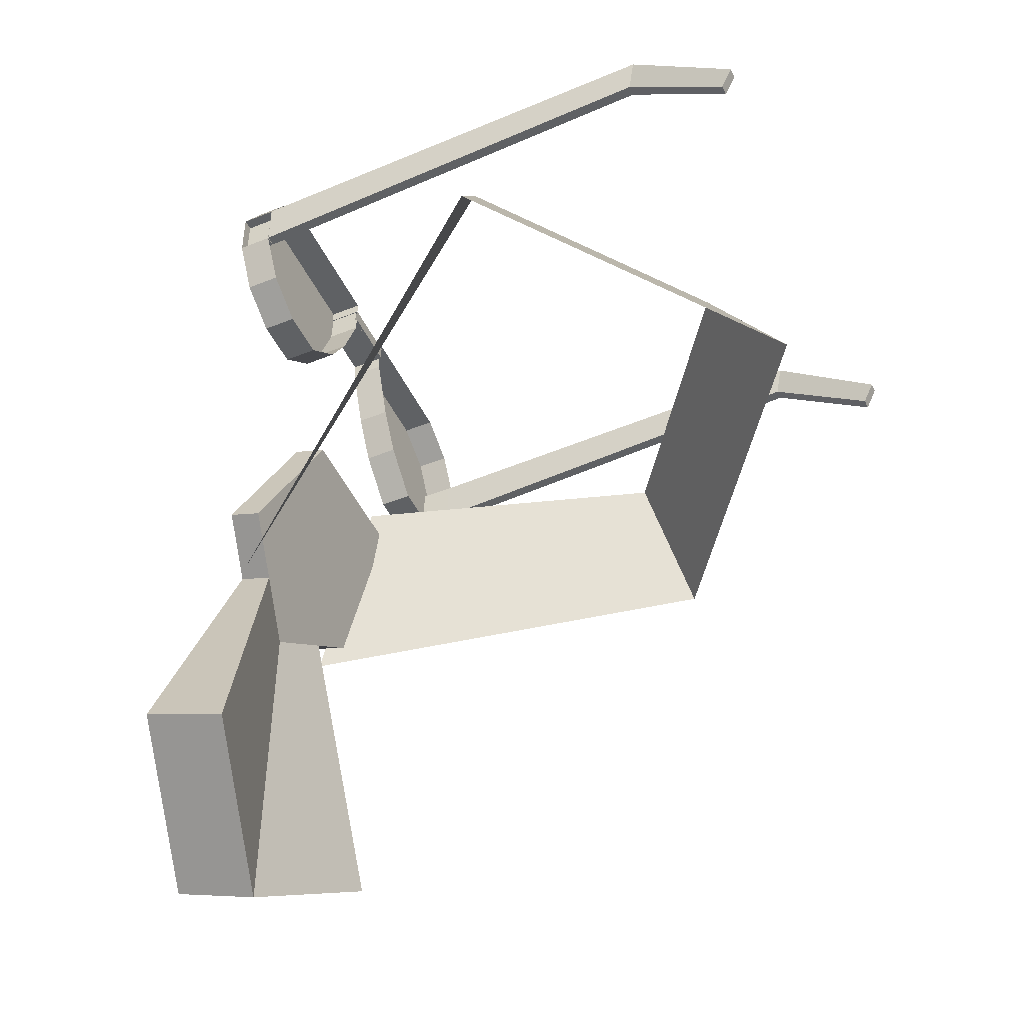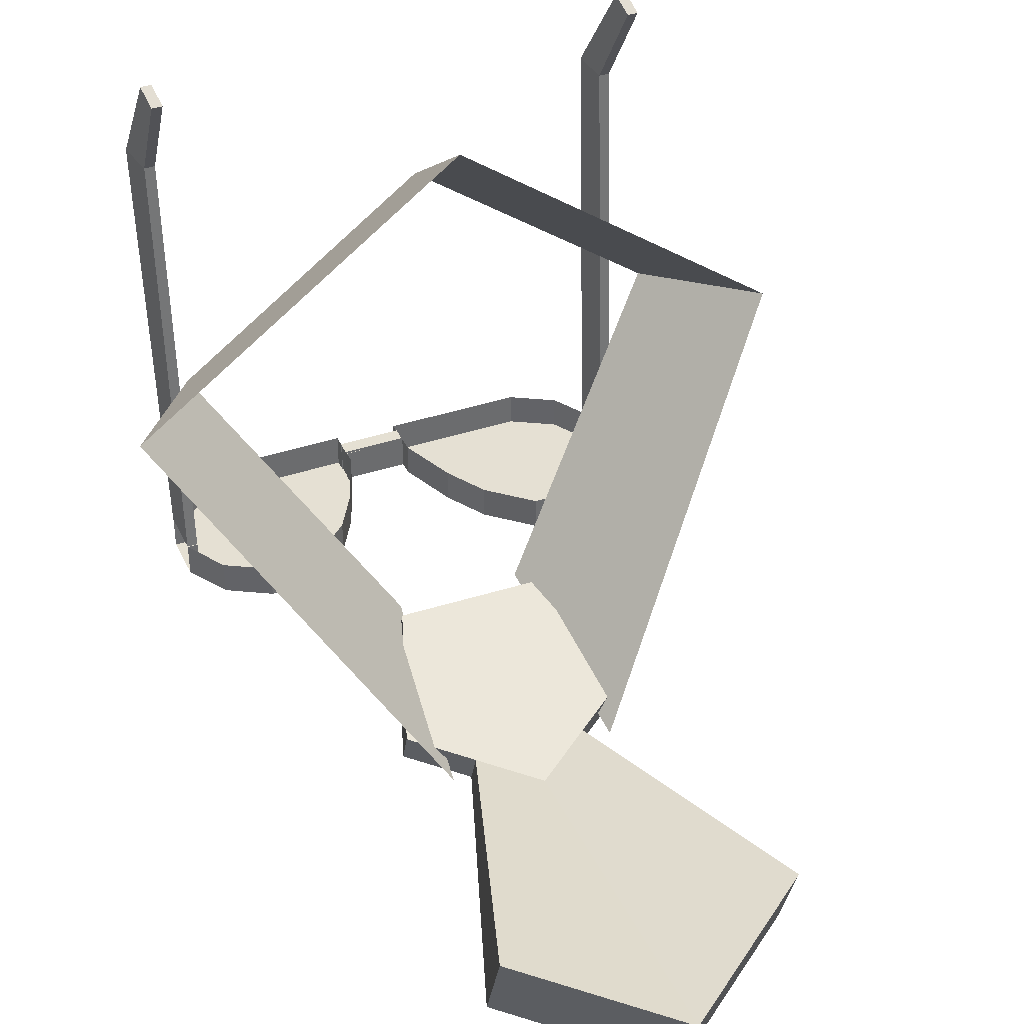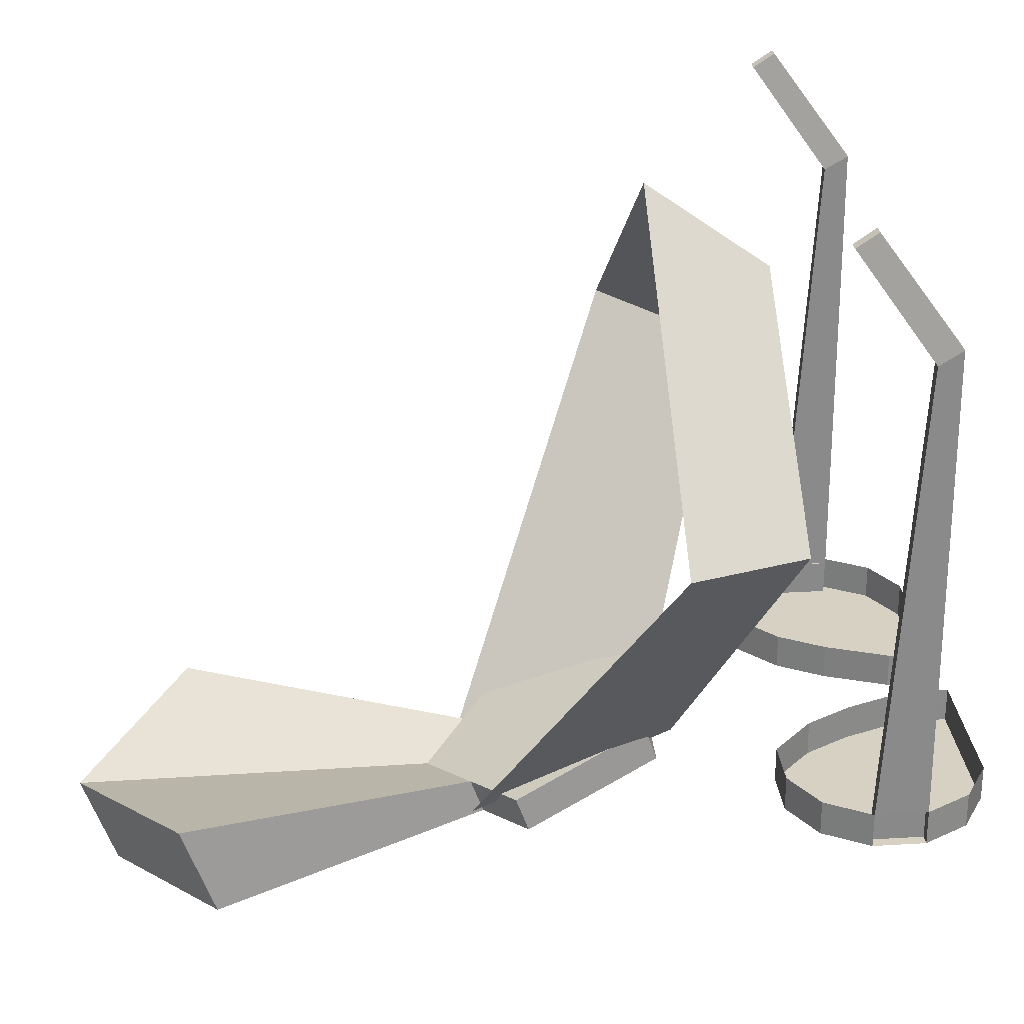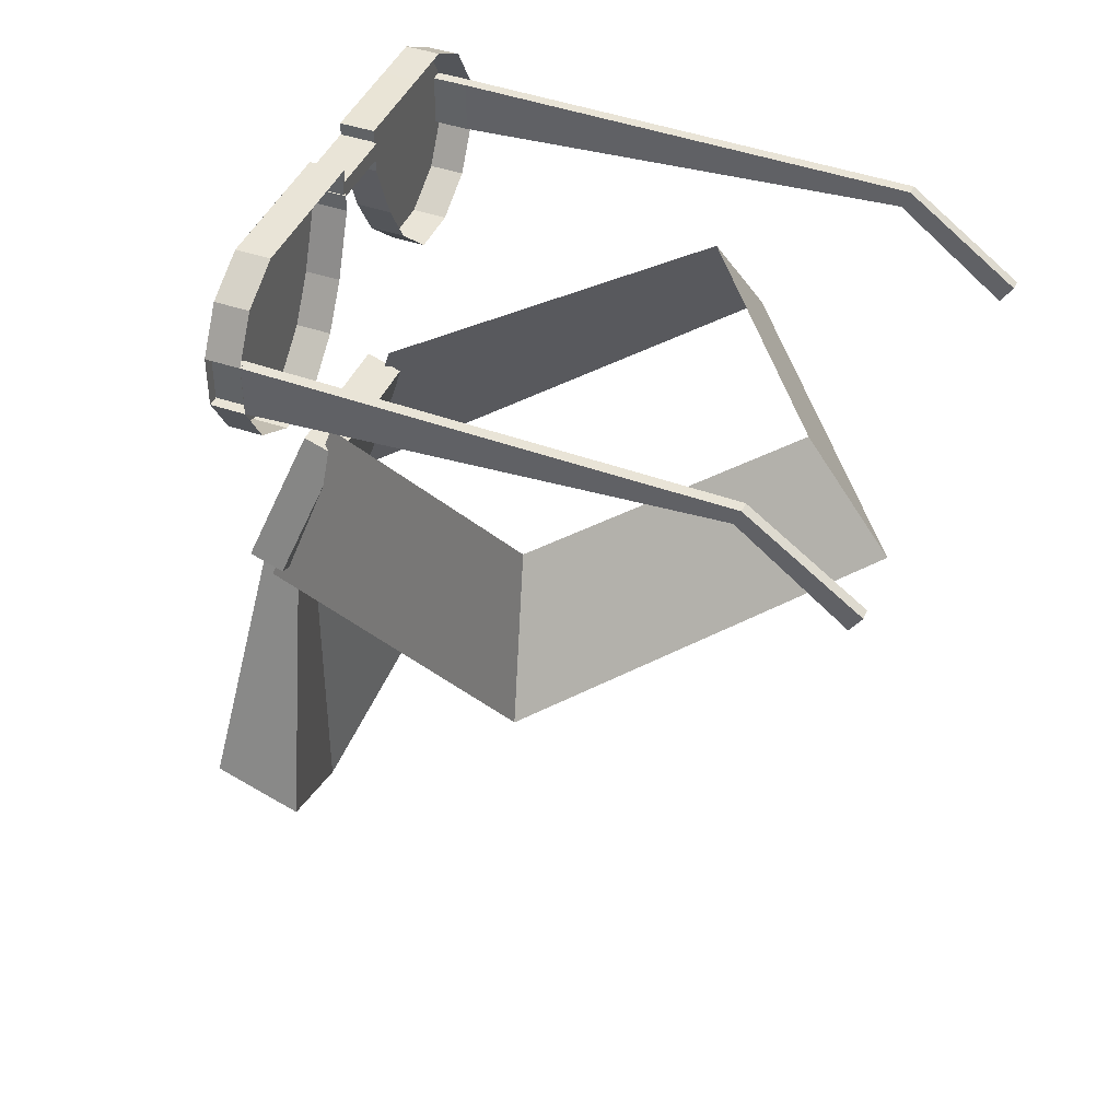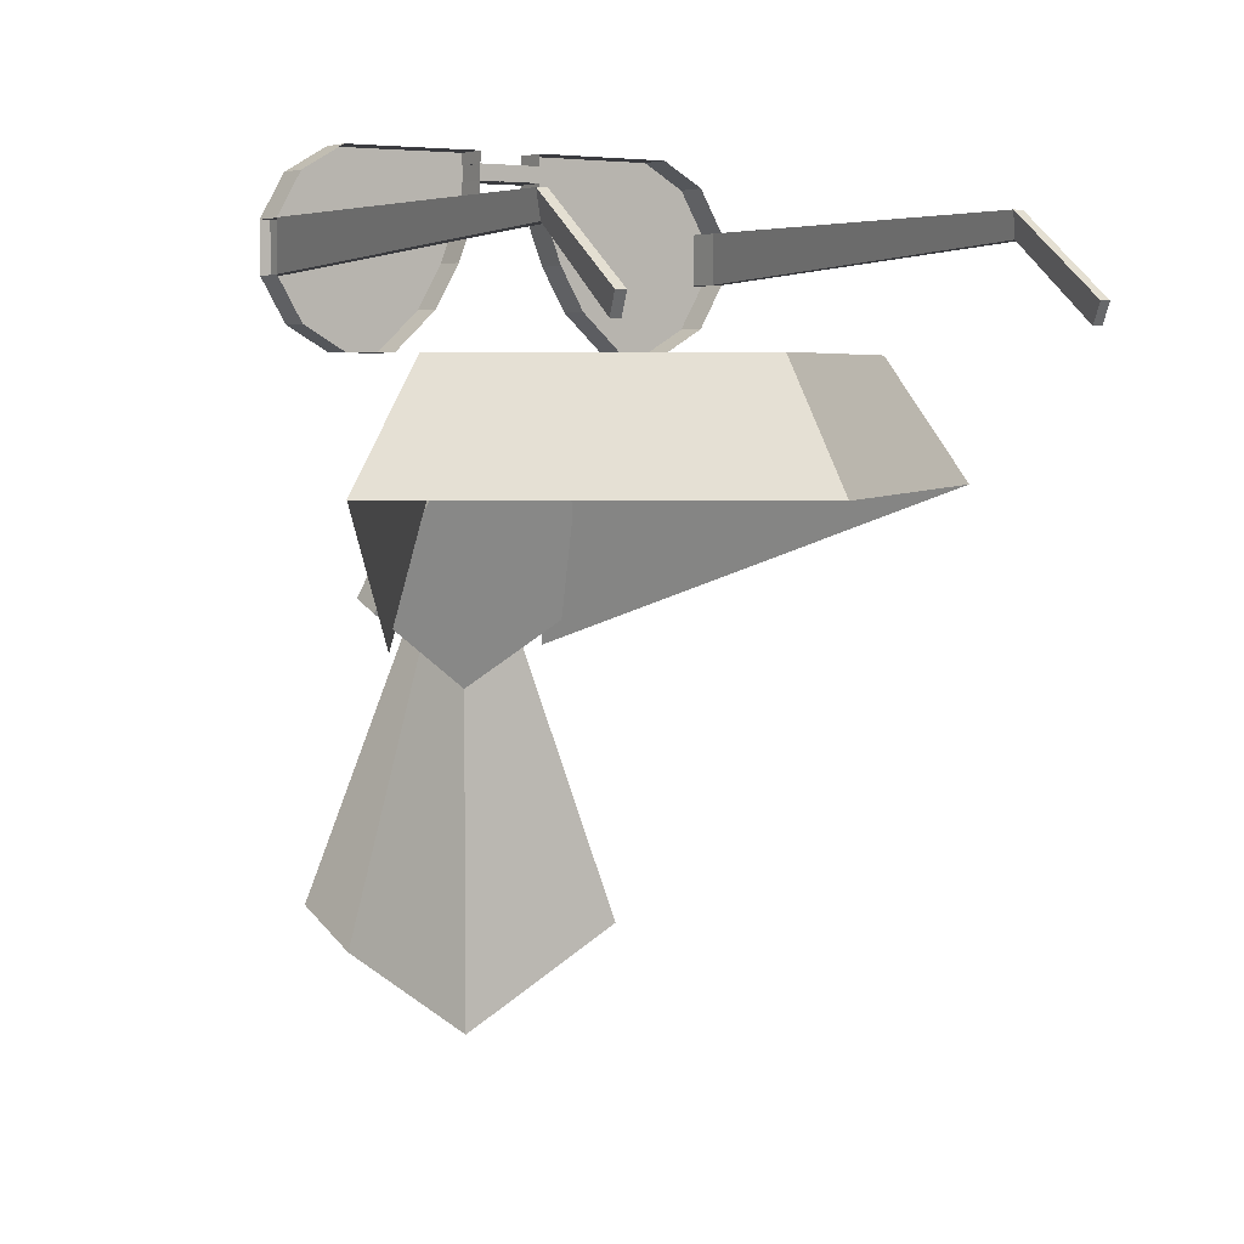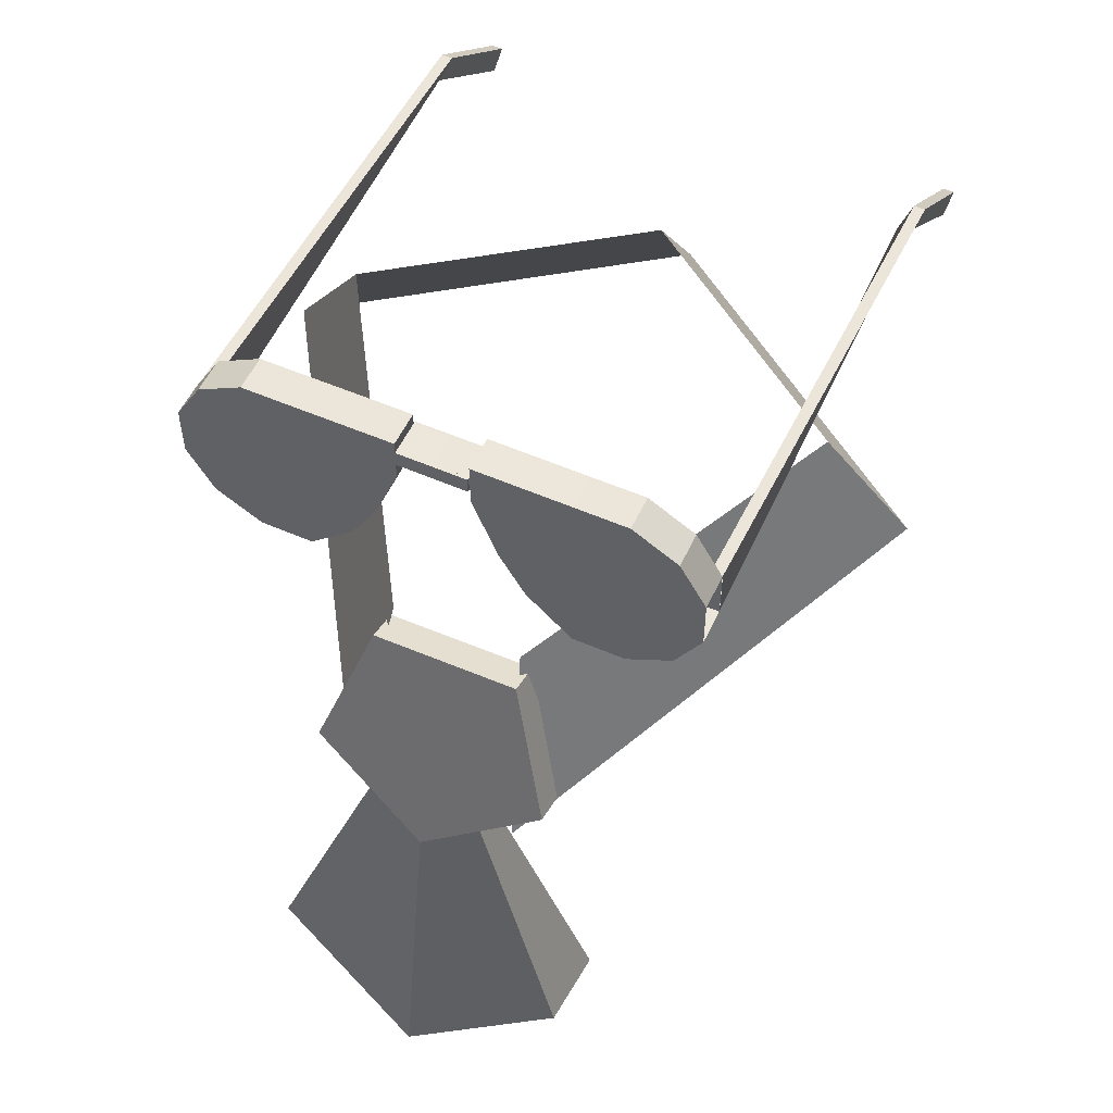
<metadata>
{"format":"obj","ext":"obj","renderer":"f3d","projection":"perspective","resolution":1024,"background":"white","views":[{"elev":-46.5,"azim":-65.5,"up":"+Y"},{"elev":38.1,"azim":-23.1,"up":"+Z"},{"elev":27.1,"azim":84.6,"up":"+Z"},{"elev":42.9,"azim":-67.6,"up":"+Y"},{"elev":4.8,"azim":-33.5,"up":"+Y"},{"elev":54.3,"azim":-155.2,"up":"+Y"}]}
</metadata>
<code>
o Circle_Circle
v 3.738 6.435 1.29
v -0.01707 6.435 4.004
v -3.759 6.435 1.272
v 2.797 7.805 0.9922
v -0.01274 7.805 3.023
v -2.812 7.805 0.9787
v 1.01 4.516 -3.006
v 0.7558 6.772 -2.222
v -0.9714 4.516 -3.02
v -0.7268 6.772 -2.233
v 1.339 5.114 -3.068
v 0.8466 6.609 -2.532
v -0.8157 6.63 -2.524
v -1.351 5.148 -3.056
v -0.01912 4.212 -3.393
v 1.339 4.973 -2.675
v 0.8466 6.467 -2.138
v -0.8157 6.489 -2.131
v -1.351 5.007 -2.663
v -0.01912 4.07 -2.999
v 0.01546 6.619 -2.528
v -1.083 5.889 -2.79
v 0.6599 4.663 -3.231
v 0.01546 6.478 -2.134
v -1.083 5.748 -2.397
v 0.6599 4.522 -2.837
v -0.6849 4.68 -3.224
v -0.6849 4.539 -2.831
v 0.2616 5.731 -2.403
v -0.2117 5.135 -2.617
v -1.744 1.316 -2.58
v -1.744 1.684 -3.606
v 1.763 1.271 -2.596
v 1.763 1.64 -3.622
v -0.007953 0.09452 -3.019
v -0.007951 0.463 -4.045
v 0.4294 10.02 -2.472
v 0.4331 9.511 -2.472
v 0.7037 8.805 -2.472
v 0.9952 8.3 -2.472
v 1.5 7.836 -2.472
v 2.083 7.836 -2.472
v 2.588 8.128 -2.472
v 2.879 8.633 -2.472
v 2.879 9.216 -2.472
v 2.588 9.72 -2.472
v 2.083 10.01 -2.472
v 1.5 10.01 -2.472
v 0.4294 10.02 -2.472
v 0.4331 9.511 -2.472
v 0.7037 8.805 -2.472
v 0.9952 8.3 -2.472
v 1.5 7.836 -2.472
v 2.083 7.836 -2.472
v 2.588 8.128 -2.472
v 2.879 8.633 -2.472
v 2.879 9.216 -2.472
v 2.588 9.72 -2.472
v 2.083 10.01 -2.472
v 1.5 10.01 -2.472
v 0.4294 10.02 -2.079
v 0.4331 9.511 -2.079
v 0.7037 8.805 -2.079
v 0.9952 8.3 -2.079
v 1.5 7.836 -2.079
v 2.083 7.836 -2.079
v 2.588 8.128 -2.079
v 2.879 8.633 -2.079
v 2.879 9.216 -2.079
v 2.588 9.72 -2.079
v 2.083 10.01 -2.079
v 1.5 10.01 -2.079
v 0.4304 9.877 -2.472
v 0.4304 9.877 -2.472
v 0.4304 9.877 -2.079
v 0.4318 9.694 -2.472
v 0.4318 9.694 -2.472
v 0.4318 9.694 -2.079
v 0.4318 9.694 -2.079
v 0.4318 9.694 -2.472
v 0.4318 9.694 -2.472
v 0.4304 9.877 -2.079
v 0.4304 9.877 -2.472
v 0.4304 9.877 -2.472
v 0.4304 9.877 -2.472
v 0.4304 9.877 -2.472
v 0.4304 9.877 -2.079
v 0.4318 9.694 -2.472
v 0.4318 9.694 -2.472
v 0.4318 9.694 -2.079
v 0.4318 9.694 -2.079
v 0.4318 9.694 -2.472
v 0.4318 9.694 -2.472
v 0.4304 9.877 -2.079
v 0.4304 9.877 -2.472
v 0.4304 9.877 -2.472
v -0.3319 9.875 -2.472
v -0.3319 9.875 -2.472
v -0.3319 9.875 -2.079
v -0.3305 9.692 -2.472
v -0.3305 9.692 -2.472
v -0.3305 9.692 -2.079
v 2.756 9.216 -2.079
v 2.756 8.633 -2.079
v 2.756 9.216 -2.472
v 2.756 8.633 -2.472
v 2.756 8.928 3.087
v 2.642 9.216 3.194
v 2.765 9.216 3.194
v 2.879 8.928 3.087
v 2.803 8.056 4.308
v 2.765 8.294 4.451
v 2.642 8.294 4.451
v 2.68 8.056 4.308
v -2.666 8.633 -2.05
v -2.666 9.216 -2.05
v -2.666 8.633 -2.443
v -2.666 9.216 -2.443
v 0.4212 9.692 -2.443
v 0.4212 9.692 -2.05
v 0.4212 9.692 -2.05
v 0.4225 9.875 -2.443
v 0.4225 9.875 -2.05
v 0.4225 9.875 -2.05
v -0.3398 9.877 -2.05
v -0.3398 9.877 -2.05
v -0.3398 9.877 -2.443
v -0.3411 9.694 -2.05
v -0.3411 9.694 -2.05
v -0.3411 9.694 -2.443
v -0.3411 9.694 -2.443
v -0.3411 9.694 -2.05
v -0.3411 9.694 -2.05
v -0.3398 9.877 -2.443
v -0.3398 9.877 -2.05
v -0.3398 9.877 -2.05
v -0.3398 9.877 -2.05
v -0.3398 9.877 -2.05
v -0.3398 9.877 -2.443
v -0.3411 9.694 -2.05
v -0.3411 9.694 -2.05
v -0.3411 9.694 -2.443
v -0.3411 9.694 -2.443
v -0.3411 9.694 -2.05
v -0.3411 9.694 -2.05
v -0.3398 9.877 -2.443
v -0.3398 9.877 -2.05
v -0.3398 9.877 -2.05
v -1.409 10.01 -2.443
v -1.992 10.01 -2.443
v -2.497 9.72 -2.443
v -2.789 9.216 -2.443
v -2.789 8.633 -2.443
v -2.497 8.128 -2.443
v -1.992 7.836 -2.443
v -1.409 7.836 -2.443
v -0.9045 8.3 -2.443
v -0.613 8.805 -2.443
v -0.3424 9.511 -2.443
v -0.3387 10.02 -2.443
v -1.409 10.01 -2.05
v -1.992 10.01 -2.05
v -2.497 9.72 -2.05
v -2.789 9.216 -2.05
v -2.789 8.633 -2.05
v -2.497 8.128 -2.05
v -1.992 7.836 -2.05
v -1.409 7.836 -2.05
v -0.9045 8.3 -2.05
v -0.613 8.805 -2.05
v -0.3424 9.511 -2.05
v -0.3387 10.02 -2.05
v -1.409 10.01 -2.05
v -1.992 10.01 -2.05
v -2.497 9.72 -2.05
v -2.789 9.216 -2.05
v -2.789 8.633 -2.05
v -2.497 8.128 -2.05
v -1.992 7.836 -2.05
v -1.409 7.836 -2.05
v -0.9045 8.3 -2.05
v -0.613 8.805 -2.05
v -0.3424 9.511 -2.05
v -0.3387 10.02 -2.05
v -2.866 8.06 4.341
v -2.904 8.299 4.483
v -2.781 8.299 4.483
v -2.743 8.06 4.341
v -2.667 8.932 3.119
v -2.781 9.22 3.227
v -2.904 9.22 3.227
v -2.79 8.932 3.119
v -2.79 8.637 -2.046
v -2.79 9.22 -2.046
v -2.667 9.22 -2.046
v -2.667 8.637 -2.046
f 2 1 4 5
f 3 2 5 6
f 1 7 8 4
f 9 3 6 10
f 27 14 19 28
f 39 38 50 51
f 40 39 51 52
f 41 40 52 53
f 42 41 53 54
f 43 42 54 55
f 44 43 55 56
f 45 44 56 57
f 46 45 57 58
f 47 46 58 59
f 48 47 59 60
f 37 48 60 49
f 51 50 62 63
f 52 51 63 64
f 53 52 64 65
f 54 53 65 66
f 55 54 66 67
f 56 55 67 68
f 58 57 69 70
f 59 58 70 71
f 60 59 71 72
f 49 60 72 61
f 73 37 49 74
f 74 49 61 75
f 38 76 77 50
f 50 77 78 62
f 78 77 80 79
f 77 76 81 80
f 75 78 79 82
f 76 73 84 81
f 74 75 82 83
f 73 74 83 84
f 84 83 86 85
f 83 82 87 86
f 81 84 85 88
f 82 79 90 87
f 80 81 88 89
f 79 80 89 90
f 90 89 92 91
f 89 88 93 92
f 87 90 91 94
f 88 85 96 93
f 86 87 94 95
f 85 86 95 96
f 96 95 98 97
f 95 94 99 98
f 93 96 97 100
f 94 91 102 99
f 92 93 100 101
f 91 92 101 102
f 100 97 98 101
f 101 98 99 102
f 69 57 105 103
f 56 68 104 106
f 57 56 106 105
f 105 106 104 103
f 104 68 110 107
f 103 104 107 108
f 69 103 108 109
f 68 69 109 110
f 110 109 112 111
f 109 108 113 112
f 108 107 114 113
f 107 110 111 114
f 111 112 113 114
f 116 115 117 118
f 164 165 115 116
f 165 153 117 115
f 152 164 116 118
f 120 123 122 119
f 121 124 123 120
f 130 129 120 119
f 129 128 121 120
f 127 130 119 122
f 128 125 124 121
f 126 127 122 123
f 125 126 123 124
f 136 135 126 125
f 135 134 127 126
f 133 136 125 128
f 134 131 130 127
f 132 133 128 129
f 131 132 129 130
f 142 141 132 131
f 141 140 133 132
f 139 142 131 134
f 140 137 136 133
f 138 139 134 135
f 137 138 135 136
f 148 147 138 137
f 147 146 139 138
f 145 148 137 140
f 146 143 142 139
f 144 145 140 141
f 143 144 141 142
f 171 144 143 159
f 183 145 144 171
f 147 172 160 146
f 148 184 172 147
f 172 161 149 160
f 161 162 150 149
f 162 163 151 150
f 163 164 152 151
f 165 166 154 153
f 166 167 155 154
f 167 168 156 155
f 168 169 157 156
f 169 170 158 157
f 170 171 159 158
f 184 173 161 172
f 173 174 162 161
f 174 175 163 162
f 175 176 164 163
f 176 177 165 164
f 177 178 166 165
f 178 179 167 166
f 179 180 168 167
f 180 181 169 168
f 181 182 170 169
f 182 183 171 170
f 188 187 186 185
f 192 189 188 185
f 191 192 185 186
f 190 191 186 187
f 189 190 187 188
f 196 195 190 189
f 195 194 191 190
f 194 193 192 191
f 193 196 189 192
f 12 11 16 17
f 13 21 24 18
f 21 12 17 24
f 14 22 25 19
f 22 13 18 25
f 11 23 26 16
f 12 21 23 11
f 21 13 15 23
f 13 22 15
f 24 17 16
f 14 27 22
f 27 15 22
f 26 30 29 16
f 30 25 18 29
f 20 28 30 26
f 28 19 25 30
f 16 29 24
f 29 18 24
f 27 28 31 32
f 28 20 35 31
f 15 27 32 36
f 26 23 34 33
f 20 26 33 35
f 23 15 36 34
f 34 36 35 33
f 36 32 31 35
f 52 53 54 55
f 55 56 57 58
f 58 59 60
f 52 55 58 60
f 51 52 60
f 50 51 60
f 49 50 60
f 154 155 156 157
f 153 154 157 158
f 152 153 158 159
f 151 152 159 160
f 150 151 160

</code>
